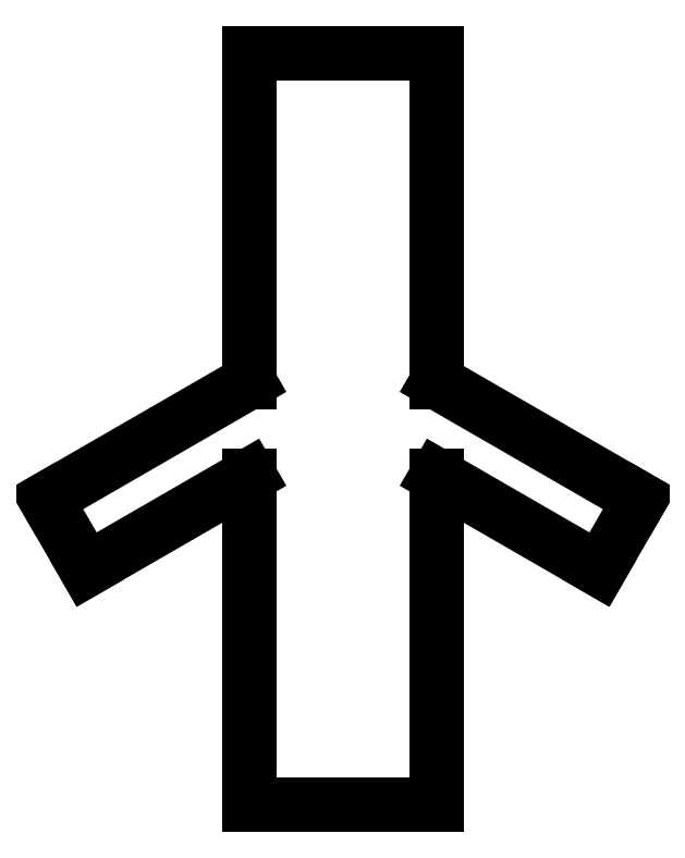
<metadata>
{"format":"dxf","ext":"dxf","renderer":"ezdxf+matplotlib","layout":"modelspace","background":"white","min_lineweight":24,"dpi":150}
</metadata>
<code>
0
SECTION
2
ENTITIES
0
LINE
8
Shape2DView002
10
-27.98
20
-301
30
0
11
-114.6
21
-351
31
0
0
LINE
8
Shape2DView002
10
-114.6
20
-351
30
0
11
-136.2
21
-313.5
31
0
0
LINE
8
Shape2DView002
10
-136.2
20
-313.5
30
0
11
-27.98
21
-251
31
0
0
LINE
8
Shape2DView002
10
-27.98
20
-76
30
0
11
-27.98
21
-251
31
0
0
LINE
8
Shape2DView002
10
-27.98
20
-76
30
0
11
72.02
21
-76
31
0
0
LINE
8
Shape2DView002
10
72.02
20
-251
30
0
11
72.02
21
-76
31
0
0
LINE
8
Shape2DView002
10
180.3
20
-313.5
30
0
11
72.02
21
-251
31
0
0
LINE
8
Shape2DView002
10
158.6
20
-351
30
0
11
180.3
21
-313.5
31
0
0
LINE
8
Shape2DView002
10
72.02
20
-301
30
0
11
158.6
21
-351
31
0
0
LINE
8
Shape2DView002
10
72.02
20
-476
30
0
11
72.02
21
-301
31
0
0
LINE
8
Shape2DView002
10
22.02
20
-476
30
0
11
72.02
21
-476
31
0
0
LINE
8
Shape2DView002
10
-27.98
20
-476
30
0
11
22.02
21
-476
31
0
0
LINE
8
Shape2DView002
10
-27.98
20
-301
30
0
11
-27.98
21
-476
31
0
0
ENDSEC
0
EOF

</code>
